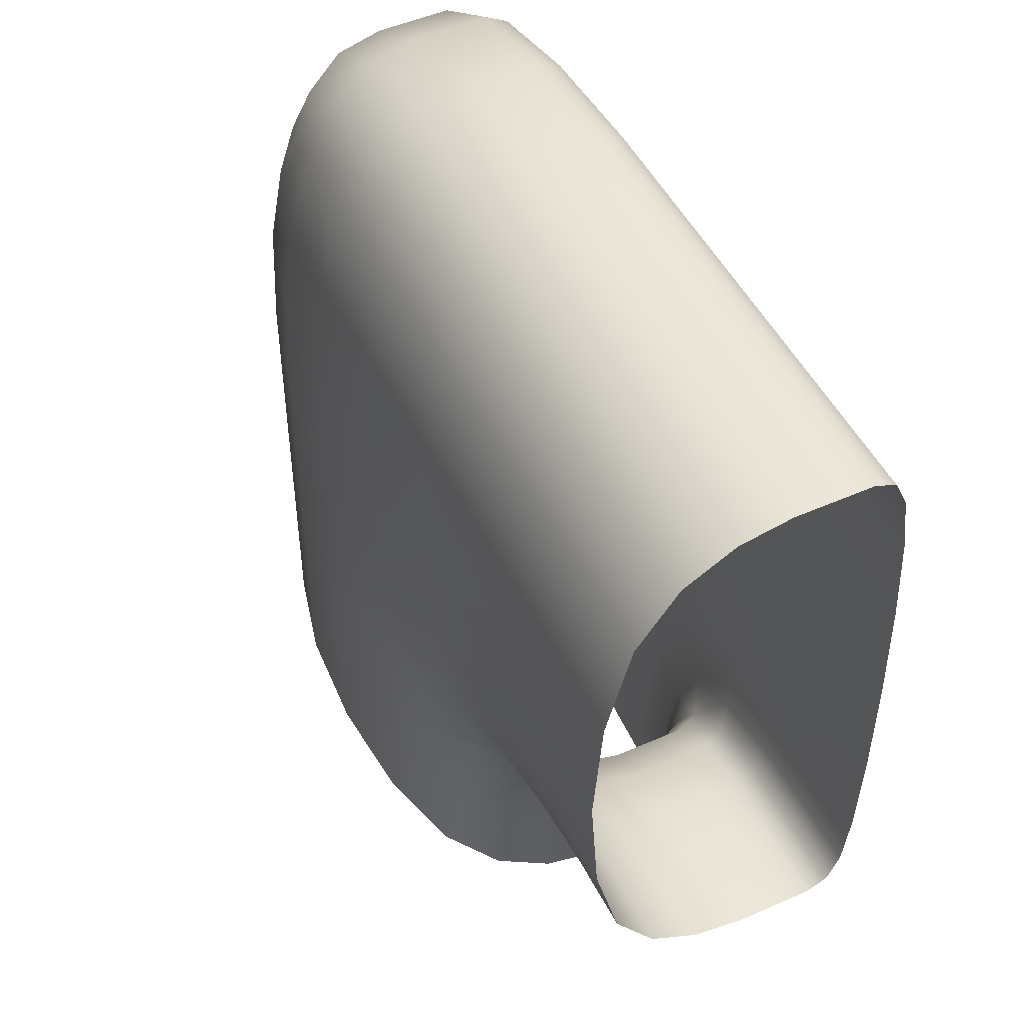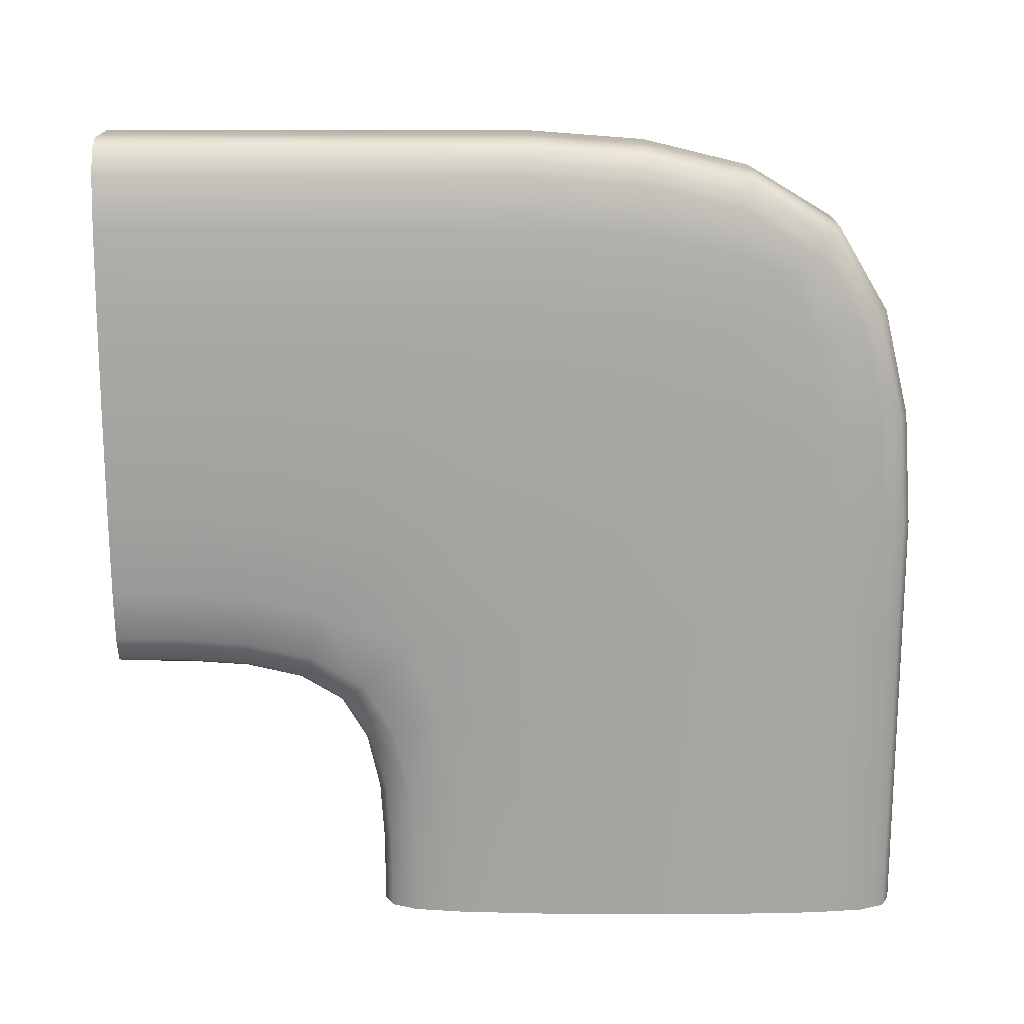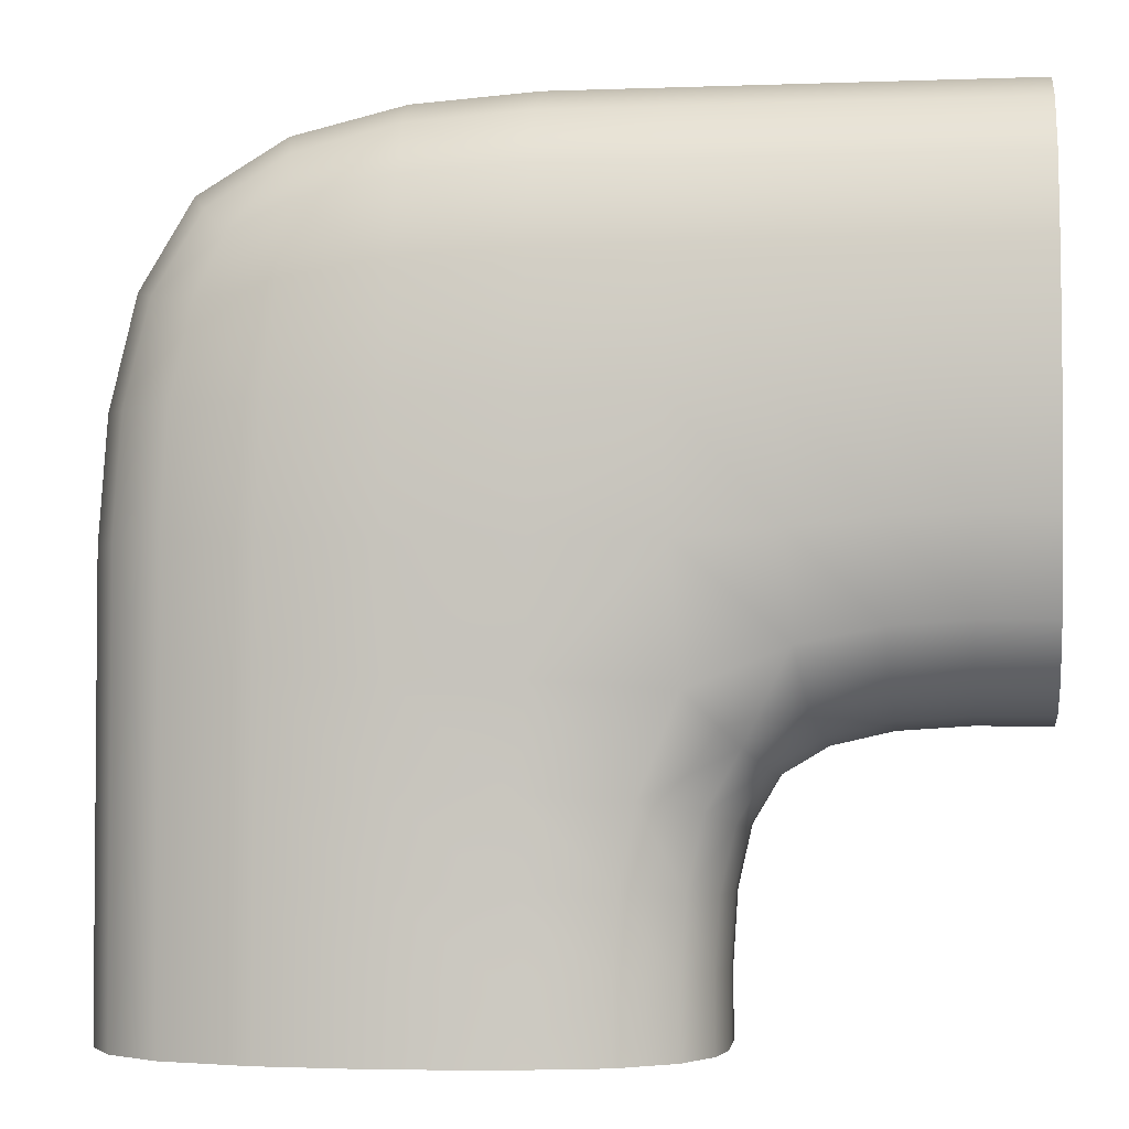
<metadata>
{"format":"obj","ext":"obj","renderer":"f3d","projection":"perspective","resolution":1024,"background":"white","views":[{"elev":49.3,"azim":-116.1,"up":"+Z"},{"elev":-73.5,"azim":-0.1,"up":"+Y"},{"elev":-3.0,"azim":-172.9,"up":"+Z"}]}
</metadata>
<code>
o Body_Corner_Cube.004
v -0.004842 -0.006814 -0.004842
v -0.1101 -0.004383 -0.004609
v -0.006944 -0.01623 0.09071
v 0.09071 -0.01623 -0.006944
v -0.004609 -0.004383 -0.1101
v -0.1122 -0.00425 -0.1122
v -0.1094 -0.01328 0.09375
v 0.0816 -0.02509 0.0816
v 0.09375 -0.01328 -0.1094
v 0.2422 -0.1068 -0.3711
v 0.25 -0.1484 -0.3711
v 0.2422 -0.1068 -0.4375
v 0.2188 -0.06641 -0.3711
v 0.2422 -0.1068 -0.2969
v 0.25 -0.1484 -0.2969
v 0.25 -0.1484 -0.4375
v 0.2188 -0.06641 -0.4375
v 0.2188 -0.06641 -0.2969
v -0.3713 -0.2489 -0.000664
v -0.2976 -0.2489 -0.002656
v -0.3711 -0.2477 0.09375
v -0.4375 -0.2488 0
v -0.3718 -0.2478 -0.09641
v -0.2997 -0.2481 -0.1044
v -0.2969 -0.2477 0.09375
v -0.4375 -0.2477 0.09375
v -0.4375 -0.2477 -0.09375
v -0.000664 -0.2489 -0.3713
v -0.09641 -0.2478 -0.3718
v 0 -0.2488 -0.4375
v 0.09375 -0.2477 -0.3711
v -0.002656 -0.2489 -0.2976
v -0.1044 -0.2481 -0.2997
v -0.09375 -0.2477 -0.4375
v 0.09375 -0.2477 -0.4375
v 0.09375 -0.2477 -0.2969
v -0.004666 -0.2279 0.2346
v -0.003906 -0.2109 0.2422
v -0.1094 -0.2279 0.2422
v -0.006944 -0.2381 0.2118
v 0.09071 -0.2277 0.2118
v 0.09375 -0.2109 0.2188
v -0.1094 -0.2109 0.25
v -0.1094 -0.2383 0.2188
v 0.0816 -0.2374 0.191
v 0.2346 -0.2279 -0.004666
v 0.2422 -0.2109 -0.003906
v 0.2118 -0.2277 0.09071
v 0.2118 -0.2381 -0.006944
v 0.2422 -0.2279 -0.1094
v 0.25 -0.2109 -0.1094
v 0.2188 -0.2109 0.09375
v 0.191 -0.2374 0.0816
v 0.2188 -0.2383 -0.1094
v -0.004842 -0.2488 -0.004842
v 0.09071 -0.2471 -0.006944
v -0.006944 -0.2471 0.09071
v -0.1101 -0.2492 -0.004609
v -0.004609 -0.2492 -0.1101
v 0.09375 -0.2477 -0.1094
v 0.0816 -0.2456 0.0816
v -0.1094 -0.2477 0.09375
v -0.1122 -0.2492 -0.1122
v -0.3711 -0.2279 0.2422
v -0.3711 -0.2109 0.25
v -0.4375 -0.2279 0.2422
v -0.3711 -0.2383 0.2188
v -0.2969 -0.2279 0.2422
v -0.2969 -0.2109 0.25
v -0.4375 -0.2109 0.25
v -0.4375 -0.2383 0.2188
v -0.2969 -0.2383 0.2188
v -0.2463 -0.228 -0.3781
v -0.2539 -0.2109 -0.3789
v -0.2422 -0.2279 -0.4375
v -0.2234 -0.2384 -0.3757
v -0.2585 -0.228 -0.3249
v -0.2656 -0.2109 -0.3281
v -0.25 -0.2109 -0.4375
v -0.2188 -0.2383 -0.4375
v -0.2372 -0.2387 -0.3153
v -0.3781 -0.228 -0.2463
v -0.3789 -0.2109 -0.2539
v -0.3249 -0.228 -0.2585
v -0.3757 -0.2384 -0.2234
v -0.4375 -0.2279 -0.2422
v -0.4375 -0.2109 -0.25
v -0.3281 -0.2109 -0.2656
v -0.3153 -0.2387 -0.2372
v -0.4375 -0.2383 -0.2188
v -0.3713 -0.006491 -0.000664
v -0.4375 -0.006641 0
v -0.3711 -0.01328 0.09375
v -0.2976 -0.006043 -0.002656
v -0.3718 -0.01268 -0.09641
v -0.4375 -0.01328 -0.09375
v -0.4375 -0.01328 0.09375
v -0.2969 -0.01328 0.09375
v -0.2997 -0.01089 -0.1044
v -0.000664 -0.006491 -0.3713
v 0.09375 -0.01328 -0.3711
v -0 -0.006641 -0.4375
v -0.09641 -0.01268 -0.3718
v -0.002656 -0.006043 -0.2976
v 0.09375 -0.01328 -0.2969
v 0.09375 -0.01328 -0.4375
v -0.09375 -0.01328 -0.4375
v -0.1044 -0.01089 -0.2997
v -0.3781 -0.1067 -0.2463
v -0.3757 -0.06581 -0.2234
v -0.3249 -0.1062 -0.2585
v -0.3789 -0.1484 -0.2539
v -0.4375 -0.1068 -0.2422
v -0.4375 -0.06641 -0.2188
v -0.3153 -0.06402 -0.2372
v -0.3281 -0.1484 -0.2656
v -0.4375 -0.1484 -0.25
v -0.2463 -0.1067 -0.3781
v -0.2234 -0.06581 -0.3757
v -0.2422 -0.1068 -0.4375
v -0.2539 -0.1484 -0.3789
v -0.2585 -0.1062 -0.3249
v -0.2372 -0.06402 -0.3153
v -0.2188 -0.06641 -0.4375
v -0.25 -0.1484 -0.4375
v -0.2656 -0.1484 -0.3281
v -0.3711 -0.1068 0.2422
v -0.3711 -0.06641 0.2188
v -0.4375 -0.1068 0.2422
v -0.3711 -0.1484 0.25
v -0.2969 -0.1068 0.2422
v -0.2969 -0.06641 0.2188
v -0.4375 -0.06641 0.2188
v -0.4375 -0.1484 0.25
v -0.2969 -0.1484 0.25
v 0.2346 -0.1072 -0.004666
v 0.2118 -0.0677 -0.006944
v 0.2118 -0.1081 0.09071
v 0.2422 -0.1484 -0.003906
v 0.2422 -0.1068 -0.1094
v 0.2188 -0.06641 -0.1094
v 0.191 -0.07157 0.0816
v 0.2188 -0.1484 0.09375
v 0.25 -0.1484 -0.1094
v -0.004666 -0.1072 0.2346
v -0.006944 -0.0677 0.2118
v -0.1094 -0.1068 0.2422
v -0.003906 -0.1484 0.2422
v 0.09071 -0.1081 0.2118
v 0.0816 -0.07157 0.191
v -0.1094 -0.06641 0.2188
v -0.1094 -0.1484 0.25
v 0.09375 -0.1484 0.2188
v 0.2422 -0.2279 -0.3711
v 0.2188 -0.2383 -0.3711
v 0.2422 -0.2279 -0.4375
v 0.25 -0.2109 -0.3711
v 0.2422 -0.2279 -0.2969
v 0.2188 -0.2383 -0.2969
v 0.2188 -0.2383 -0.4375
v 0.25 -0.2109 -0.4375
v 0.25 -0.2109 -0.2969
v -0.2152 -0.008035 -0.1116
v -0.212 -0.005329 -0.004473
v -0.2109 -0.01328 0.09375
v 0.25 -0.1484 -0.5
v 0.2422 -0.1068 -0.5
v 0.2188 -0.06641 -0.5
v -0.1094 -0.0332 0.1719
v -0.008464 -0.03556 0.1663
v 0.07552 -0.04261 0.1497
v -0.2891 -0.2109 -0.2891
v -0.2833 -0.2281 -0.2833
v -0.2659 -0.2389 -0.2659
v -0.4375 -0.2441 -0.1719
v -0.3731 -0.2443 -0.1763
v -0.305 -0.2448 -0.1898
v -0.2109 -0.2477 0.09375
v -0.212 -0.2491 -0.004473
v -0.2152 -0.2486 -0.1116
v -0.5 -0.01328 0.09375
v -0.5 -0.006641 0
v -0.5 -0.01328 -0.09375
v -0.1719 -0.0332 -0.4375
v -0.1763 -0.03231 -0.3731
v -0.1898 -0.02962 -0.305
v -0.1898 -0.2448 -0.305
v -0.1763 -0.2443 -0.3731
v -0.1719 -0.2441 -0.4375
v 0.1719 -0.2441 -0.2969
v 0.1719 -0.2441 -0.3711
v 0.1719 -0.2441 -0.4375
v 0.09375 -0.01328 -0.2109
v -0.004473 -0.005329 -0.212
v -0.1116 -0.008035 -0.2152
v 0.1719 -0.0332 -0.2969
v 0.1719 -0.0332 -0.3711
v 0.1719 -0.0332 -0.4375
v -0.305 -0.02962 -0.1898
v -0.3731 -0.03231 -0.1763
v -0.4375 -0.0332 -0.1719
v -0.5 -0.2477 -0.09375
v -0.5 -0.2488 0
v -0.5 -0.2477 0.09375
v -0.5 -0.1484 -0.25
v -0.5 -0.1068 -0.2422
v -0.5 -0.06641 -0.2188
v 0.1497 -0.2425 0.07552
v 0.1663 -0.2437 -0.008464
v 0.1719 -0.2441 -0.1094
v 0.09375 -0.2477 -0.2109
v -0.004473 -0.2491 -0.212
v -0.1116 -0.2486 -0.2152
v 0.1719 -0.1484 0.1719
v 0.1663 -0.1088 0.1663
v 0.1497 -0.07415 0.1497
v -0.2109 -0.2109 0.25
v -0.2109 -0.2279 0.2422
v -0.2109 -0.2383 0.2188
v -0.5 -0.2109 0.25
v -0.5 -0.2279 0.2422
v -0.5 -0.2383 0.2188
v -0.4375 -0.0332 0.1719
v -0.3711 -0.0332 0.1719
v -0.2969 -0.0332 0.1719
v 0.25 -0.2109 -0.2109
v 0.2422 -0.2279 -0.2109
v 0.2188 -0.2383 -0.2109
v 0.09375 -0.2477 -0.5
v 0 -0.2488 -0.5
v -0.09375 -0.2477 -0.5
v -0.09375 -0.01328 -0.5
v -0 -0.006641 -0.5
v 0.09375 -0.01328 -0.5
v 0.1719 -0.0332 -0.1094
v 0.1663 -0.03556 -0.008464
v 0.1497 -0.04261 0.07552
v -0.25 -0.2109 -0.5
v -0.2422 -0.2279 -0.5
v -0.2188 -0.2383 -0.5
v 0.07552 -0.2425 0.1497
v -0.008464 -0.2437 0.1663
v -0.1094 -0.2441 0.1719
v -0.4375 -0.2441 0.1719
v -0.3711 -0.2441 0.1719
v -0.2969 -0.2441 0.1719
v -0.2659 -0.06282 -0.2659
v -0.2833 -0.1059 -0.2833
v -0.2891 -0.1484 -0.2891
v -0.5 -0.2383 -0.2188
v -0.5 -0.2279 -0.2422
v -0.5 -0.2109 -0.25
v -0.2188 -0.06641 -0.5
v -0.2422 -0.1068 -0.5
v -0.25 -0.1484 -0.5
v -0.3281 -0.1852 -0.2656
v -0.3789 -0.1852 -0.2539
v -0.4375 -0.1852 -0.25
v -0.25 -0.1852 -0.4375
v -0.2539 -0.1852 -0.3789
v -0.2656 -0.1852 -0.3281
v 0.2188 -0.2383 -0.5
v 0.2422 -0.2279 -0.5
v 0.25 -0.2109 -0.5
v 0.1497 -0.2369 0.1497
v 0.1663 -0.2276 0.1663
v 0.1719 -0.2109 0.1719
v -0.2109 -0.06641 0.2188
v -0.2109 -0.1068 0.2422
v -0.2109 -0.1484 0.25
v -0.5 -0.06641 0.2188
v -0.5 -0.1068 0.2422
v -0.5 -0.1484 0.25
v 0.2188 -0.06641 -0.2109
v 0.2422 -0.1068 -0.2109
v 0.25 -0.1484 -0.2109
v -0.4375 -0.1852 0.25
v -0.3711 -0.1852 0.25
v -0.2969 -0.1852 0.25
v 0.2188 -0.1852 0.09375
v 0.2422 -0.1852 -0.003906
v 0.25 -0.1852 -0.1094
v -0.1094 -0.1852 0.25
v -0.003906 -0.1852 0.2422
v 0.09375 -0.1852 0.2188
v 0.25 -0.1852 -0.4375
v 0.25 -0.1852 -0.3711
v 0.25 -0.1852 -0.2969
v -0.5 -0.0332 0.1719
v -0.5 -0.2441 -0.1719
v -0.5 -0.2441 0.1719
v 0.1719 -0.0332 -0.2109
v -0.1719 -0.0332 -0.5
v -0.2233 -0.02274 -0.2233
v 0.1273 -0.2408 0.1273
v 0.1719 -0.2441 -0.2109
v -0.2109 -0.0332 0.1719
v -0.2109 -0.2441 0.1719
v -0.2233 -0.246 -0.2233
v -0.5 -0.0332 -0.1719
v 0.1273 -0.05214 0.1273
v 0.1719 -0.2441 -0.5
v -0.1719 -0.2441 -0.5
v 0.1719 -0.0332 -0.5
v -0.2891 -0.1852 -0.2891
v -0.5 -0.1852 -0.25
v -0.25 -0.1852 -0.5
v 0.25 -0.1852 -0.5
v 0.1719 -0.1852 0.1719
v -0.2109 -0.1852 0.25
v -0.5 -0.1852 0.25
v 0.25 -0.1852 -0.2109
f 5 2 1
f 6 164 2
f 194 6 5
f 195 163 6
f 2 3 1
f 7 170 3
f 2 165 7
f 165 169 7
f 1 8 4
f 4 237 236
f 3 171 8
f 8 301 237
f 4 5 1
f 5 193 194
f 236 9 4
f 235 193 9
f 14 11 10
f 15 287 11
f 275 15 14
f 276 288 15
f 11 12 10
f 16 167 12
f 287 16 11
f 286 166 16
f 12 13 10
f 17 197 13
f 12 168 17
f 168 198 17
f 13 14 10
f 18 275 14
f 197 18 13
f 196 274 18
f 23 20 19
f 24 179 20
f 176 24 23
f 177 180 24
f 19 25 21
f 25 245 21
f 20 178 25
f 178 246 25
f 21 22 19
f 26 203 22
f 245 26 21
f 244 204 26
f 19 27 23
f 23 175 176
f 203 27 22
f 202 175 27
f 32 29 28
f 33 188 29
f 212 33 32
f 213 187 33
f 28 34 30
f 34 230 30
f 29 189 34
f 189 231 34
f 30 31 28
f 35 191 31
f 230 35 30
f 229 192 35
f 28 36 32
f 32 211 212
f 191 36 31
f 36 296 211
f 41 38 37
f 42 284 38
f 266 42 41
f 267 285 42
f 38 39 37
f 43 218 39
f 284 43 38
f 283 217 43
f 37 44 40
f 40 243 242
f 218 44 39
f 219 243 44
f 37 45 41
f 41 265 266
f 242 45 40
f 241 265 45
f 50 47 46
f 51 281 47
f 227 51 50
f 226 282 51
f 47 48 46
f 52 266 48
f 281 52 47
f 280 267 52
f 46 53 49
f 53 209 49
f 48 265 53
f 265 208 53
f 46 54 50
f 50 228 227
f 49 210 54
f 210 228 54
f 59 56 55
f 60 209 56
f 59 211 60
f 211 210 60
f 55 61 57
f 57 241 242
f 56 208 61
f 61 295 241
f 57 58 55
f 58 178 179
f 242 62 57
f 243 178 62
f 58 59 55
f 63 212 59
f 179 63 58
f 180 213 63
f 68 65 64
f 69 278 65
f 218 69 68
f 217 279 69
f 65 66 64
f 70 221 66
f 278 70 65
f 277 220 70
f 66 67 64
f 71 245 67
f 221 71 66
f 222 244 71
f 67 68 64
f 72 218 68
f 245 72 67
f 72 298 219
f 73 78 74
f 78 260 74
f 77 172 78
f 172 261 78
f 73 79 75
f 79 239 75
f 74 259 79
f 259 238 79
f 75 76 73
f 80 188 76
f 239 80 75
f 240 189 80
f 76 77 73
f 81 173 77
f 76 187 81
f 187 174 81
f 82 87 83
f 87 257 83
f 251 87 86
f 252 258 87
f 82 88 84
f 84 172 173
f 257 88 83
f 256 172 88
f 84 85 82
f 85 177 176
f 173 89 84
f 174 177 89
f 85 86 82
f 90 251 86
f 176 90 85
f 175 250 90
f 91 96 92
f 96 182 92
f 95 201 96
f 201 183 96
f 92 93 91
f 97 224 93
f 182 97 92
f 181 223 97
f 91 98 94
f 94 165 164
f 224 98 93
f 225 165 98
f 94 95 91
f 99 200 95
f 164 99 94
f 163 199 99
f 100 105 101
f 105 197 101
f 104 193 105
f 193 196 105
f 101 102 100
f 106 233 102
f 101 198 106
f 106 304 234
f 100 107 103
f 103 184 185
f 233 107 102
f 232 184 107
f 103 104 100
f 108 194 104
f 185 108 103
f 186 195 108
f 113 110 109
f 114 200 110
f 113 207 114
f 207 201 114
f 110 111 109
f 115 248 111
f 110 199 115
f 199 247 115
f 109 116 112
f 116 257 112
f 111 249 116
f 249 256 116
f 109 117 113
f 117 206 113
f 257 117 112
f 258 205 117
f 122 119 118
f 119 186 185
f 248 123 122
f 247 186 123
f 119 120 118
f 124 254 120
f 185 124 119
f 124 293 253
f 118 125 121
f 125 260 121
f 254 125 120
f 255 259 125
f 118 126 122
f 122 249 248
f 260 126 121
f 261 249 126
f 131 128 127
f 132 224 128
f 269 132 131
f 268 225 132
f 128 129 127
f 129 271 272
f 224 133 128
f 223 271 133
f 129 130 127
f 134 278 130
f 272 134 129
f 273 277 134
f 130 131 127
f 135 269 131
f 278 135 130
f 279 270 135
f 136 141 137
f 137 235 236
f 275 141 140
f 274 235 141
f 136 142 138
f 138 216 215
f 236 142 137
f 142 301 216
f 138 139 136
f 143 281 139
f 215 143 138
f 214 280 143
f 139 140 136
f 144 275 140
f 281 144 139
f 282 276 144
f 145 150 146
f 150 170 146
f 149 216 150
f 150 301 171
f 145 151 147
f 151 269 147
f 146 169 151
f 169 268 151
f 147 148 145
f 152 284 148
f 269 152 147
f 270 283 152
f 148 149 145
f 153 215 149
f 284 153 148
f 285 214 153
f 158 155 154
f 159 191 155
f 227 159 158
f 228 190 159
f 155 156 154
f 160 263 156
f 191 160 155
f 192 262 160
f 156 157 154
f 161 287 157
f 263 161 156
f 264 286 161
f 157 158 154
f 162 227 158
f 287 162 157
f 288 226 162
f 5 6 2
f 6 163 164
f 194 195 6
f 195 294 163
f 2 7 3
f 7 169 170
f 2 164 165
f 165 297 169
f 1 3 8
f 4 8 237
f 3 170 171
f 8 171 301
f 4 9 5
f 5 9 193
f 236 235 9
f 235 292 193
f 14 15 11
f 15 288 287
f 275 276 15
f 276 312 288
f 11 16 12
f 16 166 167
f 287 286 16
f 286 308 166
f 12 17 13
f 17 198 197
f 12 167 168
f 168 304 198
f 13 18 14
f 18 274 275
f 197 196 18
f 196 292 274
f 23 24 20
f 24 180 179
f 176 177 24
f 177 299 180
f 19 20 25
f 25 246 245
f 20 179 178
f 178 298 246
f 21 26 22
f 26 204 203
f 245 244 26
f 244 291 204
f 19 22 27
f 23 27 175
f 203 202 27
f 202 290 175
f 32 33 29
f 33 187 188
f 212 213 33
f 213 299 187
f 28 29 34
f 34 231 230
f 29 188 189
f 189 303 231
f 30 35 31
f 35 192 191
f 230 229 35
f 229 302 192
f 28 31 36
f 32 36 211
f 191 190 36
f 36 190 296
f 41 42 38
f 42 285 284
f 266 267 42
f 267 309 285
f 38 43 39
f 43 217 218
f 284 283 43
f 283 310 217
f 37 39 44
f 40 44 243
f 218 219 44
f 219 298 243
f 37 40 45
f 41 45 265
f 242 241 45
f 241 295 265
f 50 51 47
f 51 282 281
f 227 226 51
f 226 312 282
f 47 52 48
f 52 267 266
f 281 280 52
f 280 309 267
f 46 48 53
f 53 208 209
f 48 266 265
f 265 295 208
f 46 49 54
f 50 54 228
f 49 209 210
f 210 296 228
f 59 60 56
f 60 210 209
f 59 212 211
f 211 296 210
f 55 56 61
f 57 61 241
f 56 209 208
f 61 208 295
f 57 62 58
f 58 62 178
f 242 243 62
f 243 298 178
f 58 63 59
f 63 213 212
f 179 180 63
f 180 299 213
f 68 69 65
f 69 279 278
f 218 217 69
f 217 310 279
f 65 70 66
f 70 220 221
f 278 277 70
f 277 311 220
f 66 71 67
f 71 244 245
f 221 222 71
f 222 291 244
f 67 72 68
f 72 219 218
f 245 246 72
f 72 246 298
f 73 77 78
f 78 261 260
f 77 173 172
f 172 305 261
f 73 74 79
f 79 238 239
f 74 260 259
f 259 307 238
f 75 80 76
f 80 189 188
f 239 240 80
f 240 303 189
f 76 81 77
f 81 174 173
f 76 188 187
f 187 299 174
f 82 86 87
f 87 258 257
f 251 252 87
f 252 306 258
f 82 83 88
f 84 88 172
f 257 256 88
f 256 305 172
f 84 89 85
f 85 89 177
f 173 174 89
f 174 299 177
f 85 90 86
f 90 250 251
f 176 175 90
f 175 290 250
f 91 95 96
f 96 183 182
f 95 200 201
f 201 300 183
f 92 97 93
f 97 223 224
f 182 181 97
f 181 289 223
f 91 93 98
f 94 98 165
f 224 225 98
f 225 297 165
f 94 99 95
f 99 199 200
f 164 163 99
f 163 294 199
f 100 104 105
f 105 196 197
f 104 194 193
f 193 292 196
f 101 106 102
f 106 234 233
f 101 197 198
f 106 198 304
f 100 102 107
f 103 107 184
f 233 232 107
f 232 293 184
f 103 108 104
f 108 195 194
f 185 186 108
f 186 294 195
f 113 114 110
f 114 201 200
f 113 206 207
f 207 300 201
f 110 115 111
f 115 247 248
f 110 200 199
f 199 294 247
f 109 111 116
f 116 256 257
f 111 248 249
f 249 305 256
f 109 112 117
f 117 205 206
f 257 258 117
f 258 306 205
f 122 123 119
f 119 123 186
f 248 247 123
f 247 294 186
f 119 124 120
f 124 253 254
f 185 184 124
f 124 184 293
f 118 120 125
f 125 259 260
f 254 255 125
f 255 307 259
f 118 121 126
f 122 126 249
f 260 261 126
f 261 305 249
f 131 132 128
f 132 225 224
f 269 268 132
f 268 297 225
f 128 133 129
f 129 133 271
f 224 223 133
f 223 289 271
f 129 134 130
f 134 277 278
f 272 273 134
f 273 311 277
f 130 135 131
f 135 270 269
f 278 279 135
f 279 310 270
f 136 140 141
f 137 141 235
f 275 274 141
f 274 292 235
f 136 137 142
f 138 142 216
f 236 237 142
f 142 237 301
f 138 143 139
f 143 280 281
f 215 214 143
f 214 309 280
f 139 144 140
f 144 276 275
f 281 282 144
f 282 312 276
f 145 149 150
f 150 171 170
f 149 215 216
f 150 216 301
f 145 146 151
f 151 268 269
f 146 170 169
f 169 297 268
f 147 152 148
f 152 283 284
f 269 270 152
f 270 310 283
f 148 153 149
f 153 214 215
f 284 285 153
f 285 309 214
f 158 159 155
f 159 190 191
f 227 228 159
f 228 296 190
f 155 160 156
f 160 262 263
f 191 192 160
f 192 302 262
f 156 161 157
f 161 286 287
f 263 264 161
f 264 308 286
f 157 162 158
f 162 226 227
f 287 288 162
f 288 312 226

</code>
